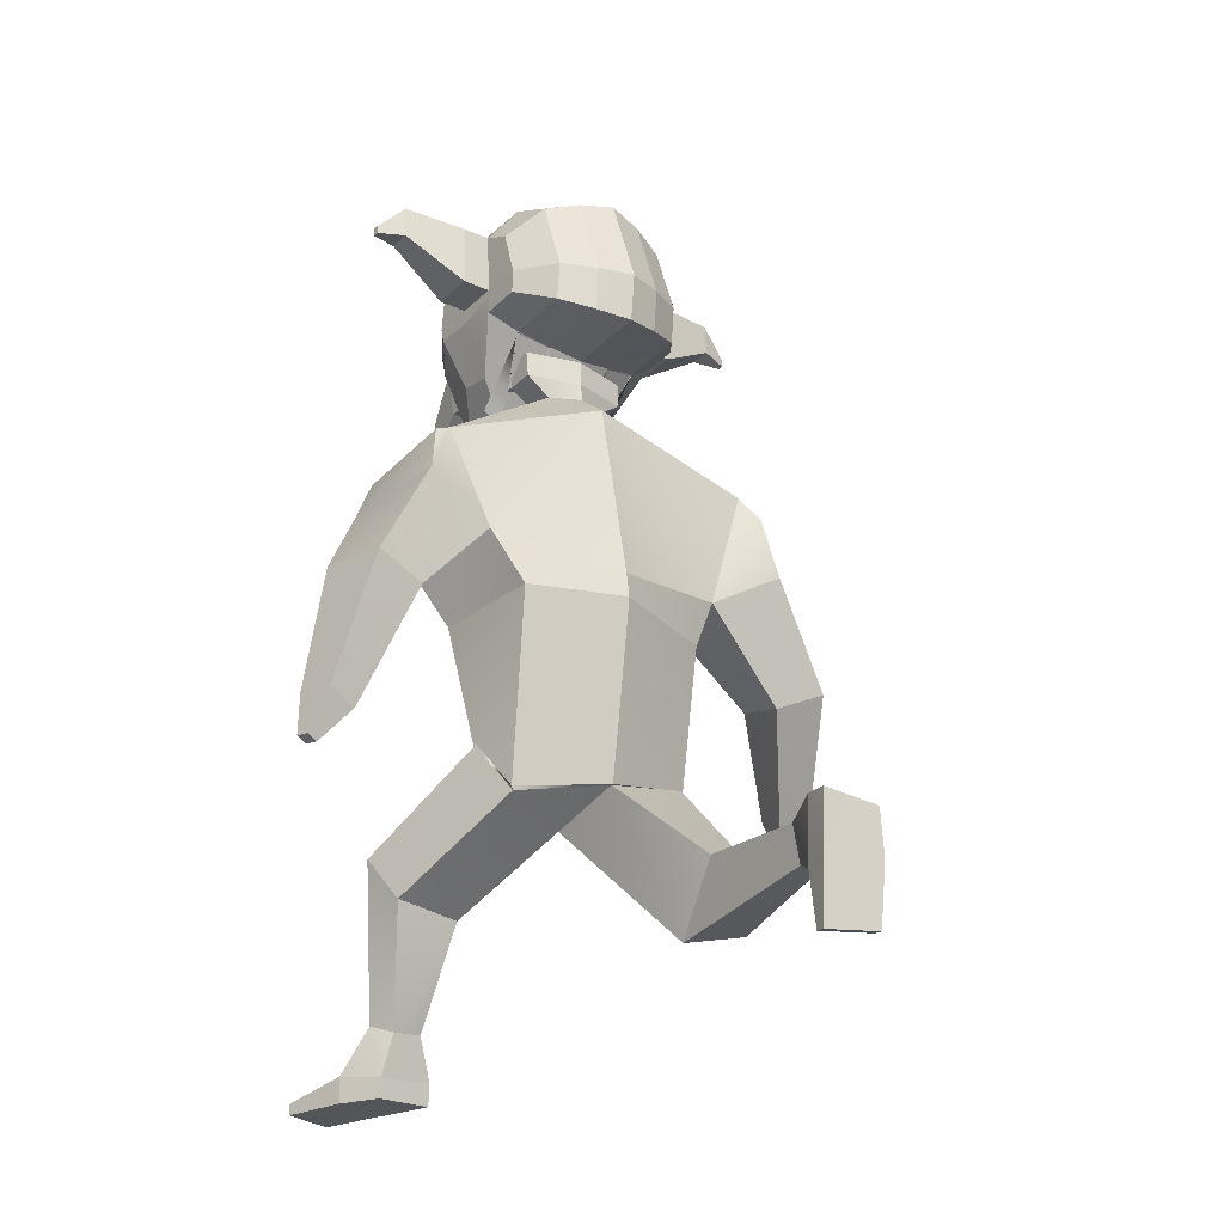
<metadata>
{"format":"obj","ext":"obj","renderer":"f3d","projection":"perspective","resolution":1024,"background":"white","views":[{"elev":-21.4,"azim":141.0,"up":"+Y"}]}
</metadata>
<code>
o Cube_Cube.002
v 0.752 3.124 0.0144
v 0.4935 2.291 -0.2627
v 0.7363 3.055 0.5306
v 0.4883 2.255 0.3623
v 0.472 1.329 -0.1508
v 0.522 1.565 0.08334
v 0.4635 1.309 -0.148
v 0.5202 1.577 0.06503
v 0.652 0.8978 0.4819
v 0.708 1.118 0.6659
v 0.3148 0.8433 0.4762
v 0.3973 1.184 0.7697
v 0.2928 0.1107 0.7
v 0.3898 0.1131 1.034
v 0.5824 0.09932 0.6773
v 0.6707 0.1272 0.8889
v 0.5709 2.614 -0.08195
v 0.6577 2.496 0.4135
v 0.8295 3.095 0.01856
v 0.8541 2.964 0.5231
v 0.9297 2.834 -0.1017
v 1.026 2.704 0.3903
v 1.293 1.548 -0.07756
v 1.317 1.566 0.1299
v 1.442 1.617 -0.101
v 1.466 1.635 0.1065
v 1.443 1.374 -0.0128
v 1.452 1.381 0.0633
v 1.497 1.4 -0.02139
v 1.506 1.406 0.05472
v 1.08 2.124 0.1677
v 1.327 2.286 0.1495
v 1.024 2.178 -0.1867
v 1.282 2.283 -0.2147
v 0.2938 -0.000158 0.7048
v 0.3924 -0.01717 1.028
v 0.5832 0.002815 0.6814
v 0.6732 -0.002535 0.8824
v 0.4719 0.02221 1.298
v 0.7447 0.03387 1.198
v 0.4733 -0.03291 1.295
v 0.7462 -0.02125 1.195
v 0.4401 0.3825 0.8453
v 0.5952 0.3524 0.7701
v 0.3694 0.3223 0.6746
v 0.5305 0.3146 0.6623
v 0.03662 3.54 0.3081
v 0.04182 3.558 0.1616
v 0.1608 3.657 0.1811
v 0.176 3.622 0.4311
v 0.1855 3.654 0.1661
v -0.03985 3.437 0.3979
v -0.02892 3.473 0.133
v -0.08804 3.438 0.417
v -0.03417 3.456 0.2652
v -0.07311 3.486 0.07466
v 0.09467 3.657 0.1882
v 0.09 3.645 0.291
v 0.1553 3.64 0.3267
v -0.5458 3.683 0.565
v -0.6798 4.339 0.6397
v -0.6418 3.971 0.009032
v -0.6582 4.337 0.1001
v -0.3068 3.877 -0.2618
v -0.49 3.903 -0.1836
v -0.5164 4.493 -0.03613
v -0.3375 4.563 -0.09021
v -0.403 3.478 0.7168
v -0.2236 3.393 0.7868
v -0.378 4.568 0.92
v -0.5513 4.497 0.8324
v -0.6499 3.944 0.2179
v -0.5392 3.673 0.3911
v -0.6751 4.374 0.4751
v -0.6672 4.395 0.2558
v -0.3533 4.681 0.2018
v -0.3683 4.641 0.6129
v -0.53 4.594 0.2149
v -0.5429 4.559 0.5683
v -0.5019 3.857 0.1529
v -0.3911 3.455 0.4361
v -0.3205 3.823 0.1298
v -0.2096 3.367 0.4604
v -0.6703 4.025 0.6589
v -0.6467 4.094 0.005401
v -0.535 3.99 0.869
v -0.4965 4.102 -0.1946
v -0.3143 4.108 -0.2745
v -0.6645 4.048 0.4415
v -0.6567 4.073 0.2231
v -0.4989 3.852 0.1582
v -0.4986 3.521 0.4392
v -0.3242 3.82 0.1373
v -0.3238 3.438 0.4614
v 0.1604 3.792 0.1966
v 0.1552 3.775 0.343
v 0.1758 3.865 0.4606
v -0.6731 4.116 0.6534
v -0.65 4.164 0.03283
v -0.5397 4.137 0.8584
v -0.5023 4.215 -0.1487
v -0.321 4.24 -0.2212
v -0.6676 4.142 0.4512
v -0.6597 4.166 0.2326
v -0.6454 4.062 0.006357
v -0.3526 3.842 0.9184
v -0.5294 3.873 0.831
v -0.4948 4.049 -0.1917
v -0.3123 4.047 -0.2712
v -0.6607 3.967 0.4303
v -0.6549 4.039 0.2217
v -0.6667 3.953 0.6363
v -0.3646 4.149 0.9503
v -0.3591 3.978 0.9626
v -0.2959 3.859 0.5529
v -0.05073 3.867 0.5627
v -0.1085 3.87 1.154
v -0.1208 4.141 1.226
v -0.2569 3.721 1.339
v -0.1504 3.899 1.39
v -0.1425 3.725 1.343
v -0.3112 4.244 0.5988
v -0.06598 4.252 0.6086
v -0.2981 4.135 1.219
v -0.2857 3.864 1.147
v -0.2648 3.895 1.385
v -0.822 4.37 0.4693
v -0.814 4.391 0.2501
v -0.8144 4.138 0.4455
v -0.8114 4.044 0.4357
v -0.8065 4.162 0.2268
v -0.8035 4.069 0.2173
v -1.143 4.392 0.4079
v -1.139 4.403 0.2956
v -1.139 4.274 0.3957
v -1.138 4.225 0.3907
v -1.135 4.286 0.2837
v -1.134 4.238 0.2789
v -1.278 4.252 0.3454
v -1.277 4.255 0.3159
v -1.277 4.221 0.3422
v -1.277 4.208 0.3409
v -1.276 4.224 0.3128
v -1.276 4.211 0.3115
v -0.6765 4.228 0.6465
v -0.6541 4.251 0.06648
v -0.3713 4.358 0.9352
v -0.5455 4.317 0.8454
v -0.5094 4.354 -0.09242
v -0.3293 4.401 -0.1557
v -0.6714 4.258 0.4632
v -0.6634 4.281 0.2442
v -0.8182 4.254 0.4574
v -0.8103 4.277 0.2384
v -1.141 4.333 0.4018
v -1.137 4.345 0.2897
v -1.278 4.236 0.3438
v -1.277 4.239 0.3143
v -0.2185 4.592 -0.1099
v -0.1739 3.36 0.8138
v -0.1861 3.869 -0.2903
v -0.2612 4.597 0.9565
v -0.2352 4.717 0.1988
v -0.251 4.675 0.6324
v -0.2004 3.809 0.1219
v -0.1592 3.333 0.4692
v -0.194 4.113 -0.3044
v -0.2011 4.252 -0.2481
v -0.1919 4.049 -0.3007
v -0.2413 3.975 1.002
v -0.2471 4.155 0.9886
v -0.2345 3.831 0.9551
v -0.2541 4.376 0.9726
v -0.2098 4.422 -0.179
v -0.9557 3.166 -0.1564
v -0.6648 2.284 -0.1475
v -1.011 3.047 0.3437
v -0.6951 2.194 0.4786
v -0.1127 3.441 -0.07966
v -0.06639 2.336 -0.3499
v -0.1353 3.322 0.5472
v -0.09444 2.175 0.609
v -0.5779 1.513 -0.1326
v -0.614 1.266 0.1063
v -0.03657 1.411 -0.2623
v -0.04774 1.33 0.2432
v -0.5724 1.516 -0.1245
v -0.6105 1.254 0.09524
v -0.03738 1.41 -0.2486
v -0.04711 1.334 0.2358
v -0.61 0.9609 -0.6649
v -0.6491 0.7295 -0.4906
v -0.2744 1.02 -0.6781
v -0.3309 0.6663 -0.4106
v -0.1769 1.109 -1.432
v -0.1918 0.7765 -1.407
v -0.4621 1.074 -1.478
v -0.4947 0.8407 -1.479
v -0.778 2.545 -0.143
v -0.1078 2.358 0.6431
v -0.9154 2.595 0.3472
v -0.07413 2.469 -0.3197
v -1.029 3.032 -0.2459
v -1.099 3.079 0.2655
v -1.128 2.731 -0.2692
v -1.267 2.813 0.2229
v -1.582 1.565 0.266
v -1.62 1.675 0.44
v -1.722 1.622 0.199
v -1.76 1.732 0.373
v -1.749 1.445 0.3855
v -1.763 1.485 0.4494
v -1.801 1.466 0.3609
v -1.815 1.506 0.4248
v -1.335 2.183 0.2505
v -1.573 2.318 0.1578
v -1.249 2.096 -0.09184
v -1.493 2.199 -0.1843
v -0.1558 1.111 -1.553
v -0.1641 0.7678 -1.529
v -0.4368 1.06 -1.608
v -0.4659 0.8302 -1.601
v -0.1839 0.4931 -1.457
v -0.4667 0.5143 -1.521
v -0.1723 0.4889 -1.51
v -0.455 0.5101 -1.575
v -0.3007 0.8478 -1.243
v -0.4668 0.8969 -1.267
v -0.2674 1.039 -1.234
v -0.4264 1.021 -1.258
v -0.2998 3.53 0.2957
v -0.1361 3.439 0.4359
v -0.2859 3.564 0.1554
v -0.1235 3.568 0.09387
v -0.1262 3.664 0.1099
v -0.4231 3.673 0.159
v -0.09685 3.702 0.08085
v -0.2269 3.432 0.3888
v -0.213 3.474 0.1258
v -0.1173 3.499 0.01617
v -0.1815 3.436 0.4123
v -0.2204 3.452 0.2571
v -0.1651 3.486 0.07127
v -0.1416 3.617 0.4668
v -0.3515 3.649 0.173
v -0.357 3.632 0.2768
v -0.1279 3.662 0.1348
v -0.1414 3.618 0.4608
v -0.4162 3.648 0.1626
v -0.4252 3.622 0.3062
v -0.4544 3.6 0.4072
v 0.2479 3.71 0.5967
v 0.3295 4.374 0.68
v 0.3675 4.007 0.04932
v 0.3511 4.372 0.1404
v -0.1465 3.342 0.8286
v -0.1967 4.612 0.9766
v -0.1194 3.864 -0.306
v -0.1527 4.608 -0.1208
v 0.06243 3.89 -0.247
v 0.2366 3.929 -0.1546
v 0.2102 4.518 -0.007127
v 0.03168 4.576 -0.07547
v 0.108 3.496 0.7371
v -0.07011 3.399 0.7929
v -0.008821 4.581 0.9347
v 0.1754 4.522 0.8614
v 0.3608 3.979 0.2582
v 0.2558 3.701 0.4229
v 0.3356 4.409 0.5154
v 0.3436 4.431 0.2962
v -0.1314 3.314 0.4741
v -0.1341 3.802 0.1176
v -0.1699 4.737 0.1971
v -0.1862 4.694 0.6432
v 0.0159 4.694 0.2166
v 0.00091 4.653 0.6276
v 0.1966 4.62 0.2439
v 0.1837 4.585 0.5973
v 0.2249 3.882 0.1819
v 0.1201 3.473 0.4565
v 0.0487 3.836 0.1445
v -0.05614 3.372 0.4665
v 0.3404 4.061 0.6993
v 0.3641 4.129 0.04574
v -0.1276 4.116 -0.3209
v 0.1916 4.015 0.898
v 0.2302 4.127 -0.1656
v 0.0549 4.121 -0.2598
v 0.3504 4.083 0.482
v 0.3582 4.108 0.2636
v 0.2218 3.877 0.187
v 0.2222 3.546 0.468
v 0.05203 3.833 0.1524
v 0.05243 3.451 0.4764
v -0.4278 3.777 0.1797
v -0.4351 3.756 0.3245
v -0.1339 3.796 0.1224
v -0.4721 3.842 0.4397
v -0.1511 3.861 0.4899
v -0.1513 3.86 0.4958
v 0.3373 4.151 0.6937
v 0.3603 4.2 0.07315
v -0.1349 4.258 -0.263
v 0.1869 4.162 0.8874
v 0.2244 4.24 -0.1197
v 0.04818 4.253 -0.2064
v 0.3461 4.177 0.4917
v 0.354 4.202 0.273
v 0.365 4.097 0.04668
v -0.1254 4.049 -0.317
v 0.1972 3.898 0.86
v 0.2319 4.075 -0.1627
v 0.05688 4.06 -0.2564
v 0.3531 4.002 0.4708
v 0.3589 4.074 0.2622
v 0.3437 3.988 0.6766
v -0.1822 4.158 1.01
v -0.1763 3.973 1.023
v 0.004591 4.162 0.965
v 0.01006 3.991 0.9774
v -0.1692 3.825 0.9753
v 0.01657 3.854 0.9332
v -0.01189 3.869 0.5643
v -0.2571 3.86 0.5545
v -0.2469 3.865 1.148
v -0.2592 4.136 1.22
v -0.1116 3.901 1.391
v -0.2181 3.722 1.34
v -0.02714 4.254 0.6101
v -0.2723 4.245 0.6003
v -0.08196 4.142 1.227
v -0.06965 3.871 1.155
v -0.1036 3.726 1.345
v -0.226 3.897 1.387
v 0.4823 4.415 0.5214
v 0.4903 4.437 0.3021
v 0.4928 4.183 0.4976
v 0.4971 4.089 0.488
v 0.5007 4.208 0.279
v 0.505 4.114 0.2696
v 0.8052 4.46 0.4857
v 0.8093 4.471 0.3734
v 0.8106 4.342 0.4735
v 0.8128 4.293 0.4686
v 0.8146 4.354 0.3615
v 0.8168 4.306 0.3567
v 0.9543 4.33 0.4345
v 0.9554 4.332 0.405
v 0.9557 4.298 0.4313
v 0.9563 4.286 0.43
v 0.9568 4.302 0.4019
v 0.9574 4.289 0.4006
v 0.3334 4.263 0.6868
v 0.3557 4.286 0.1068
v -0.1438 4.433 -0.1919
v -0.1894 4.385 0.9932
v -0.002115 4.371 0.9499
v 0.1811 4.342 0.8744
v 0.2173 4.379 -0.06341
v 0.03993 4.414 -0.1409
v 0.3408 4.293 0.5036
v 0.3488 4.316 0.2846
v 0.4876 4.299 0.5095
v 0.4955 4.322 0.2906
v 0.8079 4.401 0.4796
v 0.812 4.413 0.3675
v 0.955 4.314 0.4329
v 0.9561 4.317 0.4034
v -0.08712 4.596 -0.1047
v -0.1193 3.362 0.8159
v -0.05473 3.874 -0.2851
v -0.1299 4.601 0.9617
v -0.1038 4.722 0.204
v -0.1197 4.679 0.6377
v -0.06909 3.814 0.1272
v -0.1046 3.335 0.4714
v -0.06267 4.117 -0.2992
v -0.06975 4.256 -0.2429
v -0.06058 4.053 -0.2954
v -0.11 3.979 1.007
v -0.1157 4.159 0.9939
v -0.1031 3.836 0.9603
v -0.1228 4.38 0.9778
v -0.07844 4.426 -0.1738
v -0.141 4.288 -0.1346
v -0.1343 4.079 -0.1195
v -0.1357 4.08 -0.08591
v -0.1428 4.301 -0.102
f 1 47 3
f 3 200 18
f 6 190 8
f 2 6 5
f 18 20 3
f 179 17 202
f 2 185 180
f 182 6 4
f 7 11 189
f 5 8 7
f 185 7 189
f 43 16 44
f 8 12 10
f 190 11 12
f 8 9 7
f 15 35 13
f 43 13 14
f 44 15 46
f 45 15 13
f 202 2 180
f 17 4 2
f 4 200 182
f 19 22 21
f 1 21 17
f 3 19 1
f 31 26 32
f 23 28 24
f 31 23 24
f 33 25 23
f 32 25 34
f 27 30 28
f 23 29 27
f 25 30 29
f 24 30 26
f 21 32 34
f 21 33 17
f 17 31 18
f 22 31 32
f 37 36 35
f 38 40 42
f 14 35 36
f 15 38 37
f 40 41 42
f 14 40 16
f 36 39 14
f 36 42 41
f 11 46 45
f 9 44 46
f 11 43 12
f 10 43 44
f 47 49 59
f 179 48 1
f 181 47 232
f 48 235 49
f 47 59 248
f 56 234 53
f 47 52 55
f 47 54 52
f 244 59 50
f 235 57 49
f 59 57 50
f 50 57 58
f 50 58 59
f 58 49 59
f 152 63 146
f 159 356 174
f 148 61 145
f 272 160 166
f 79 61 71
f 164 70 162
f 77 71 70
f 81 60 73
f 83 68 81
f 173 70 147
f 147 71 148
f 63 149 146
f 66 150 149
f 65 82 80
f 80 93 91
f 62 80 72
f 80 73 72
f 66 76 67
f 76 79 77
f 67 163 159
f 163 77 164
f 63 78 66
f 78 74 79
f 161 273 165
f 273 166 165
f 61 151 145
f 103 130 89
f 89 111 110
f 112 89 110
f 87 109 108
f 85 108 105
f 114 107 106
f 86 112 107
f 167 311 169
f 90 105 111
f 93 92 91
f 81 94 83
f 83 93 82
f 81 91 92
f 96 300 97
f 235 95 49
f 244 97 301
f 50 96 97
f 49 96 59
f 90 130 132
f 98 89 84
f 87 102 88
f 85 101 87
f 113 86 114
f 100 84 86
f 167 304 286
f 90 99 85
f 111 62 72
f 161 311 258
f 107 60 68
f 172 69 160
f 106 68 69
f 62 108 65
f 65 109 64
f 60 110 73
f 110 72 73
f 170 106 172
f 171 114 170
f 115 123 116
f 123 117 116
f 125 126 124
f 122 125 124
f 122 118 123
f 116 125 115
f 118 126 120
f 125 121 119
f 117 120 121
f 119 120 126
f 154 137 156
f 127 134 133
f 74 128 127
f 104 154 152
f 90 131 104
f 74 153 151
f 138 143 137
f 155 139 157
f 132 136 138
f 129 136 130
f 127 155 153
f 131 138 137
f 157 140 158
f 141 144 142
f 134 139 133
f 137 158 156
f 138 142 144
f 136 141 142
f 156 140 134
f 157 143 141
f 153 135 129
f 135 157 141
f 151 129 103
f 152 128 75
f 128 156 134
f 145 103 98
f 101 150 102
f 146 101 99
f 113 148 100
f 113 386 147
f 100 145 98
f 168 356 304
f 104 146 99
f 102 174 168
f 318 173 171
f 318 170 319
f 319 172 322
f 322 160 256
f 64 169 161
f 88 168 167
f 88 169 109
f 165 83 82
f 64 165 82
f 274 164 275
f 159 274 259
f 357 162 173
f 275 162 257
f 166 69 83
f 67 174 150
f 147 389 173
f 113 388 387
f 173 388 171
f 231 175 177
f 201 181 177
f 184 190 186
f 183 178 176
f 177 206 201
f 199 179 202
f 180 183 176
f 178 186 182
f 193 187 189
f 183 188 184
f 185 187 183
f 198 227 228
f 188 194 190
f 194 189 190
f 191 188 187
f 219 197 195
f 196 229 227
f 197 228 230
f 229 197 230
f 176 202 180
f 176 201 199
f 178 200 201
f 206 203 205
f 199 203 175
f 175 204 177
f 210 215 216
f 208 211 207
f 215 207 217
f 217 209 218
f 209 216 218
f 212 213 211
f 211 209 207
f 209 214 210
f 210 212 208
f 205 216 206
f 217 205 199
f 201 217 199
f 206 215 201
f 220 221 219
f 222 224 198
f 220 195 196
f 221 198 197
f 224 225 223
f 224 196 198
f 223 220 196
f 220 226 222
f 193 230 191
f 191 228 192
f 227 193 194
f 192 227 194
f 231 249 233
f 233 179 175
f 181 231 177
f 233 235 234
f 248 250 231
f 239 234 243
f 242 238 231
f 231 241 232
f 244 251 250
f 245 235 249
f 235 247 248
f 250 245 249
f 251 246 245
f 248 301 244
f 251 250 246
f 246 249 245
f 363 255 271
f 356 370 385
f 359 253 267
f 371 272 377
f 279 253 270
f 375 266 277
f 277 267 279
f 252 281 269
f 264 283 281
f 384 266 373
f 358 267 266
f 360 255 355
f 361 262 360
f 261 282 260
f 280 294 282
f 254 280 261
f 269 280 268
f 276 262 263
f 276 279 278
f 374 263 370
f 374 277 276
f 278 255 262
f 278 270 271
f 372 273 258
f 377 273 376
f 362 253 354
f 339 308 290
f 316 290 315
f 317 290 284
f 314 288 313
f 313 285 310
f 312 321 323
f 317 287 312
f 311 378 380
f 310 291 316
f 274 259 356
f 293 294 292
f 295 281 283
f 294 283 282
f 281 292 280
f 298 296 297
f 298 248 235
f 249 298 235
f 244 299 251
f 251 297 250
f 297 249 250
f 318 304 322
f 291 339 290
f 290 302 284
f 288 307 306
f 285 306 303
f 287 320 321
f 284 305 287
f 378 304 379
f 291 303 309
f 322 311 273
f 254 316 268
f 372 311 380
f 252 312 264
f 265 383 371
f 264 323 265
f 254 313 310
f 261 314 313
f 252 315 317
f 268 315 269
f 323 381 383
f 321 382 381
f 325 330 324
f 326 331 325
f 328 333 332
f 330 333 324
f 327 330 331
f 324 326 325
f 335 332 327
f 334 326 333
f 326 335 327
f 334 335 329
f 365 346 340
f 336 343 337
f 270 337 271
f 365 309 363
f 340 291 309
f 364 270 362
f 352 347 346
f 366 348 342
f 341 345 339
f 345 338 339
f 366 336 364
f 340 347 341
f 368 349 348
f 353 350 351
f 348 343 342
f 369 346 367
f 347 351 345
f 345 350 344
f 349 367 343
f 352 368 350
f 344 364 338
f 344 368 366
f 338 362 308
f 337 363 271
f 337 367 365
f 318 356 304
f 308 354 302
f 306 361 360
f 306 355 303
f 320 359 358
f 386 320 358
f 305 354 359
f 379 356 385
f 309 355 363
f 307 385 361
f 318 384 357
f 381 318 319
f 383 319 322
f 371 322 256
f 260 380 314
f 289 379 307
f 380 289 314
f 283 376 282
f 260 376 372
f 274 375 374
f 274 370 259
f 357 373 257
f 275 373 375
f 265 377 283
f 385 263 361
f 388 386 389
f 389 358 384
f 320 388 382
f 388 384 382
f 1 48 47
f 3 181 200
f 6 186 190
f 2 4 6
f 18 22 20
f 179 1 17
f 2 5 185
f 182 186 6
f 7 9 11
f 5 6 8
f 185 5 7
f 43 14 16
f 8 190 12
f 190 189 11
f 8 10 9
f 15 37 35
f 43 45 13
f 44 16 15
f 45 46 15
f 202 17 2
f 17 18 4
f 4 18 200
f 19 20 22
f 1 19 21
f 3 20 19
f 31 24 26
f 23 27 28
f 31 33 23
f 33 34 25
f 32 26 25
f 27 29 30
f 23 25 29
f 25 26 30
f 24 28 30
f 21 22 32
f 21 34 33
f 17 33 31
f 22 18 31
f 37 38 36
f 38 16 40
f 14 13 35
f 15 16 38
f 40 39 41
f 14 39 40
f 36 41 39
f 36 38 42
f 11 9 46
f 9 10 44
f 11 45 43
f 10 12 43
f 47 48 49
f 179 234 48
f 181 3 47
f 48 234 235
f 248 232 47
f 59 244 248
f 240 234 56
f 234 48 53
f 53 48 55
f 48 47 55
f 47 232 54
f 235 247 57
f 59 49 57
f 58 57 49
f 152 75 63
f 159 259 356
f 148 71 61
f 272 256 160
f 79 74 61
f 164 77 70
f 77 79 71
f 81 68 60
f 83 69 68
f 173 162 70
f 147 70 71
f 63 66 149
f 66 67 150
f 65 64 82
f 80 82 93
f 62 65 80
f 80 81 73
f 66 78 76
f 76 78 79
f 67 76 163
f 163 76 77
f 63 75 78
f 78 75 74
f 161 258 273
f 273 272 166
f 61 74 151
f 103 129 130
f 89 90 111
f 112 84 89
f 87 88 109
f 85 87 108
f 114 86 107
f 86 84 112
f 167 286 311
f 90 85 105
f 93 94 92
f 81 92 94
f 83 94 93
f 81 80 91
f 96 95 298
f 298 300 96
f 300 301 97
f 235 298 95
f 244 50 97
f 50 59 96
f 49 95 96
f 90 89 130
f 98 103 89
f 87 101 102
f 85 99 101
f 113 100 86
f 100 98 84
f 167 168 304
f 90 104 99
f 111 105 62
f 161 169 311
f 107 112 60
f 172 106 69
f 106 107 68
f 62 105 108
f 65 108 109
f 60 112 110
f 110 111 72
f 170 114 106
f 171 113 114
f 115 122 123
f 123 118 117
f 125 119 126
f 122 115 125
f 122 124 118
f 116 117 125
f 118 124 126
f 125 117 121
f 117 118 120
f 119 121 120
f 154 131 137
f 127 128 134
f 74 75 128
f 104 131 154
f 90 132 131
f 74 127 153
f 138 144 143
f 155 133 139
f 132 130 136
f 129 135 136
f 127 133 155
f 131 132 138
f 157 139 140
f 141 143 144
f 134 140 139
f 137 143 158
f 138 136 142
f 136 135 141
f 156 158 140
f 157 158 143
f 153 155 135
f 135 155 157
f 151 153 129
f 152 154 128
f 128 154 156
f 145 151 103
f 101 149 150
f 146 149 101
f 113 147 148
f 113 387 386
f 100 148 145
f 168 174 356
f 104 152 146
f 102 150 174
f 318 357 173
f 318 171 170
f 319 170 172
f 322 172 160
f 64 109 169
f 88 102 168
f 88 167 169
f 165 166 83
f 64 161 165
f 274 163 164
f 159 163 274
f 357 257 162
f 275 164 162
f 166 160 69
f 67 159 174
f 147 386 389
f 113 171 388
f 173 389 388
f 231 233 175
f 201 200 181
f 184 188 190
f 183 184 178
f 177 204 206
f 199 175 179
f 180 185 183
f 178 184 186
f 193 191 187
f 183 187 188
f 185 189 187
f 198 196 227
f 188 192 194
f 194 193 189
f 191 192 188
f 219 221 197
f 196 195 229
f 197 198 228
f 229 195 197
f 176 199 202
f 176 178 201
f 178 182 200
f 206 204 203
f 199 205 203
f 175 203 204
f 210 208 215
f 208 212 211
f 215 208 207
f 217 207 209
f 209 210 216
f 212 214 213
f 211 213 209
f 209 213 214
f 210 214 212
f 205 218 216
f 217 218 205
f 201 215 217
f 206 216 215
f 220 222 221
f 222 226 224
f 220 219 195
f 221 222 198
f 224 226 225
f 224 223 196
f 223 225 220
f 220 225 226
f 193 229 230
f 191 230 228
f 227 229 193
f 192 228 227
f 231 250 249
f 233 234 179
f 181 232 231
f 233 249 235
f 231 232 248
f 248 244 250
f 233 234 239
f 234 240 243
f 231 233 242
f 233 239 242
f 231 238 241
f 245 247 235
f 250 251 245
f 248 300 301
f 246 250 249
f 363 355 255
f 356 259 370
f 359 354 253
f 371 256 272
f 279 267 253
f 375 373 266
f 277 266 267
f 252 264 281
f 264 265 283
f 384 358 266
f 358 359 267
f 360 262 255
f 361 263 262
f 261 280 282
f 280 292 294
f 254 268 280
f 269 281 280
f 276 278 262
f 276 277 279
f 374 276 263
f 374 375 277
f 278 271 255
f 278 279 270
f 372 376 273
f 377 272 273
f 362 270 253
f 339 338 308
f 316 291 290
f 317 315 290
f 314 289 288
f 313 288 285
f 312 287 321
f 317 284 287
f 311 286 378
f 310 285 291
f 356 357 275
f 357 257 275
f 356 275 274
f 293 295 294
f 295 293 281
f 294 295 283
f 281 293 292
f 297 299 300
f 299 301 300
f 300 298 297
f 298 300 248
f 249 296 298
f 244 301 299
f 251 299 297
f 297 296 249
f 286 311 304
f 311 322 304
f 322 319 318
f 291 341 339
f 290 308 302
f 288 289 307
f 285 288 306
f 287 305 320
f 284 302 305
f 378 286 304
f 291 285 303
f 311 258 273
f 273 272 322
f 272 256 322
f 254 310 316
f 372 258 311
f 252 317 312
f 265 323 383
f 264 312 323
f 254 261 313
f 261 260 314
f 252 269 315
f 268 316 315
f 323 321 381
f 321 320 382
f 325 331 330
f 326 327 331
f 328 334 333
f 330 332 333
f 327 332 330
f 324 333 326
f 335 328 332
f 334 329 326
f 326 329 335
f 334 328 335
f 365 367 346
f 336 342 343
f 270 336 337
f 365 340 309
f 340 341 291
f 364 336 270
f 352 353 347
f 366 368 348
f 341 347 345
f 345 344 338
f 366 342 336
f 340 346 347
f 368 369 349
f 353 352 350
f 348 349 343
f 369 352 346
f 347 353 351
f 345 351 350
f 349 369 367
f 352 369 368
f 344 366 364
f 344 350 368
f 338 364 362
f 337 365 363
f 337 343 367
f 318 357 356
f 308 362 354
f 306 307 361
f 306 360 355
f 320 305 359
f 386 387 320
f 305 302 354
f 379 304 356
f 309 303 355
f 307 379 385
f 318 382 384
f 381 382 318
f 383 381 319
f 371 383 322
f 260 372 380
f 289 378 379
f 380 378 289
f 283 377 376
f 260 282 376
f 274 275 375
f 274 374 370
f 357 384 373
f 275 257 373
f 265 371 377
f 385 370 263
f 388 387 386
f 389 386 358
f 320 387 388
f 388 389 384
o Cube.001
v 0.1137 4.468 0.6257
v 0.1245 4.196 0.5932
v 0.104 4.436 0.8983
v 0.1126 4.16 0.8687
v -0.4498 4.449 0.6032
v -0.439 4.176 0.5708
v -0.4595 4.416 0.8758
v -0.4487 4.143 0.8433
v -0.181 4.415 0.9778
v -0.1702 4.142 0.9454
v -0.168 4.459 0.6145
v -0.1573 4.186 0.582
f 391 392 390
f 399 396 398
f 396 395 394
f 401 390 400
f 396 400 398
f 393 401 399
f 397 401 395
f 392 400 390
f 394 401 400
f 393 398 392
f 391 393 392
f 399 397 396
f 396 397 395
f 401 391 390
f 396 394 400
f 393 391 401
f 397 399 401
f 392 398 400
f 394 395 401
f 393 399 398

</code>
